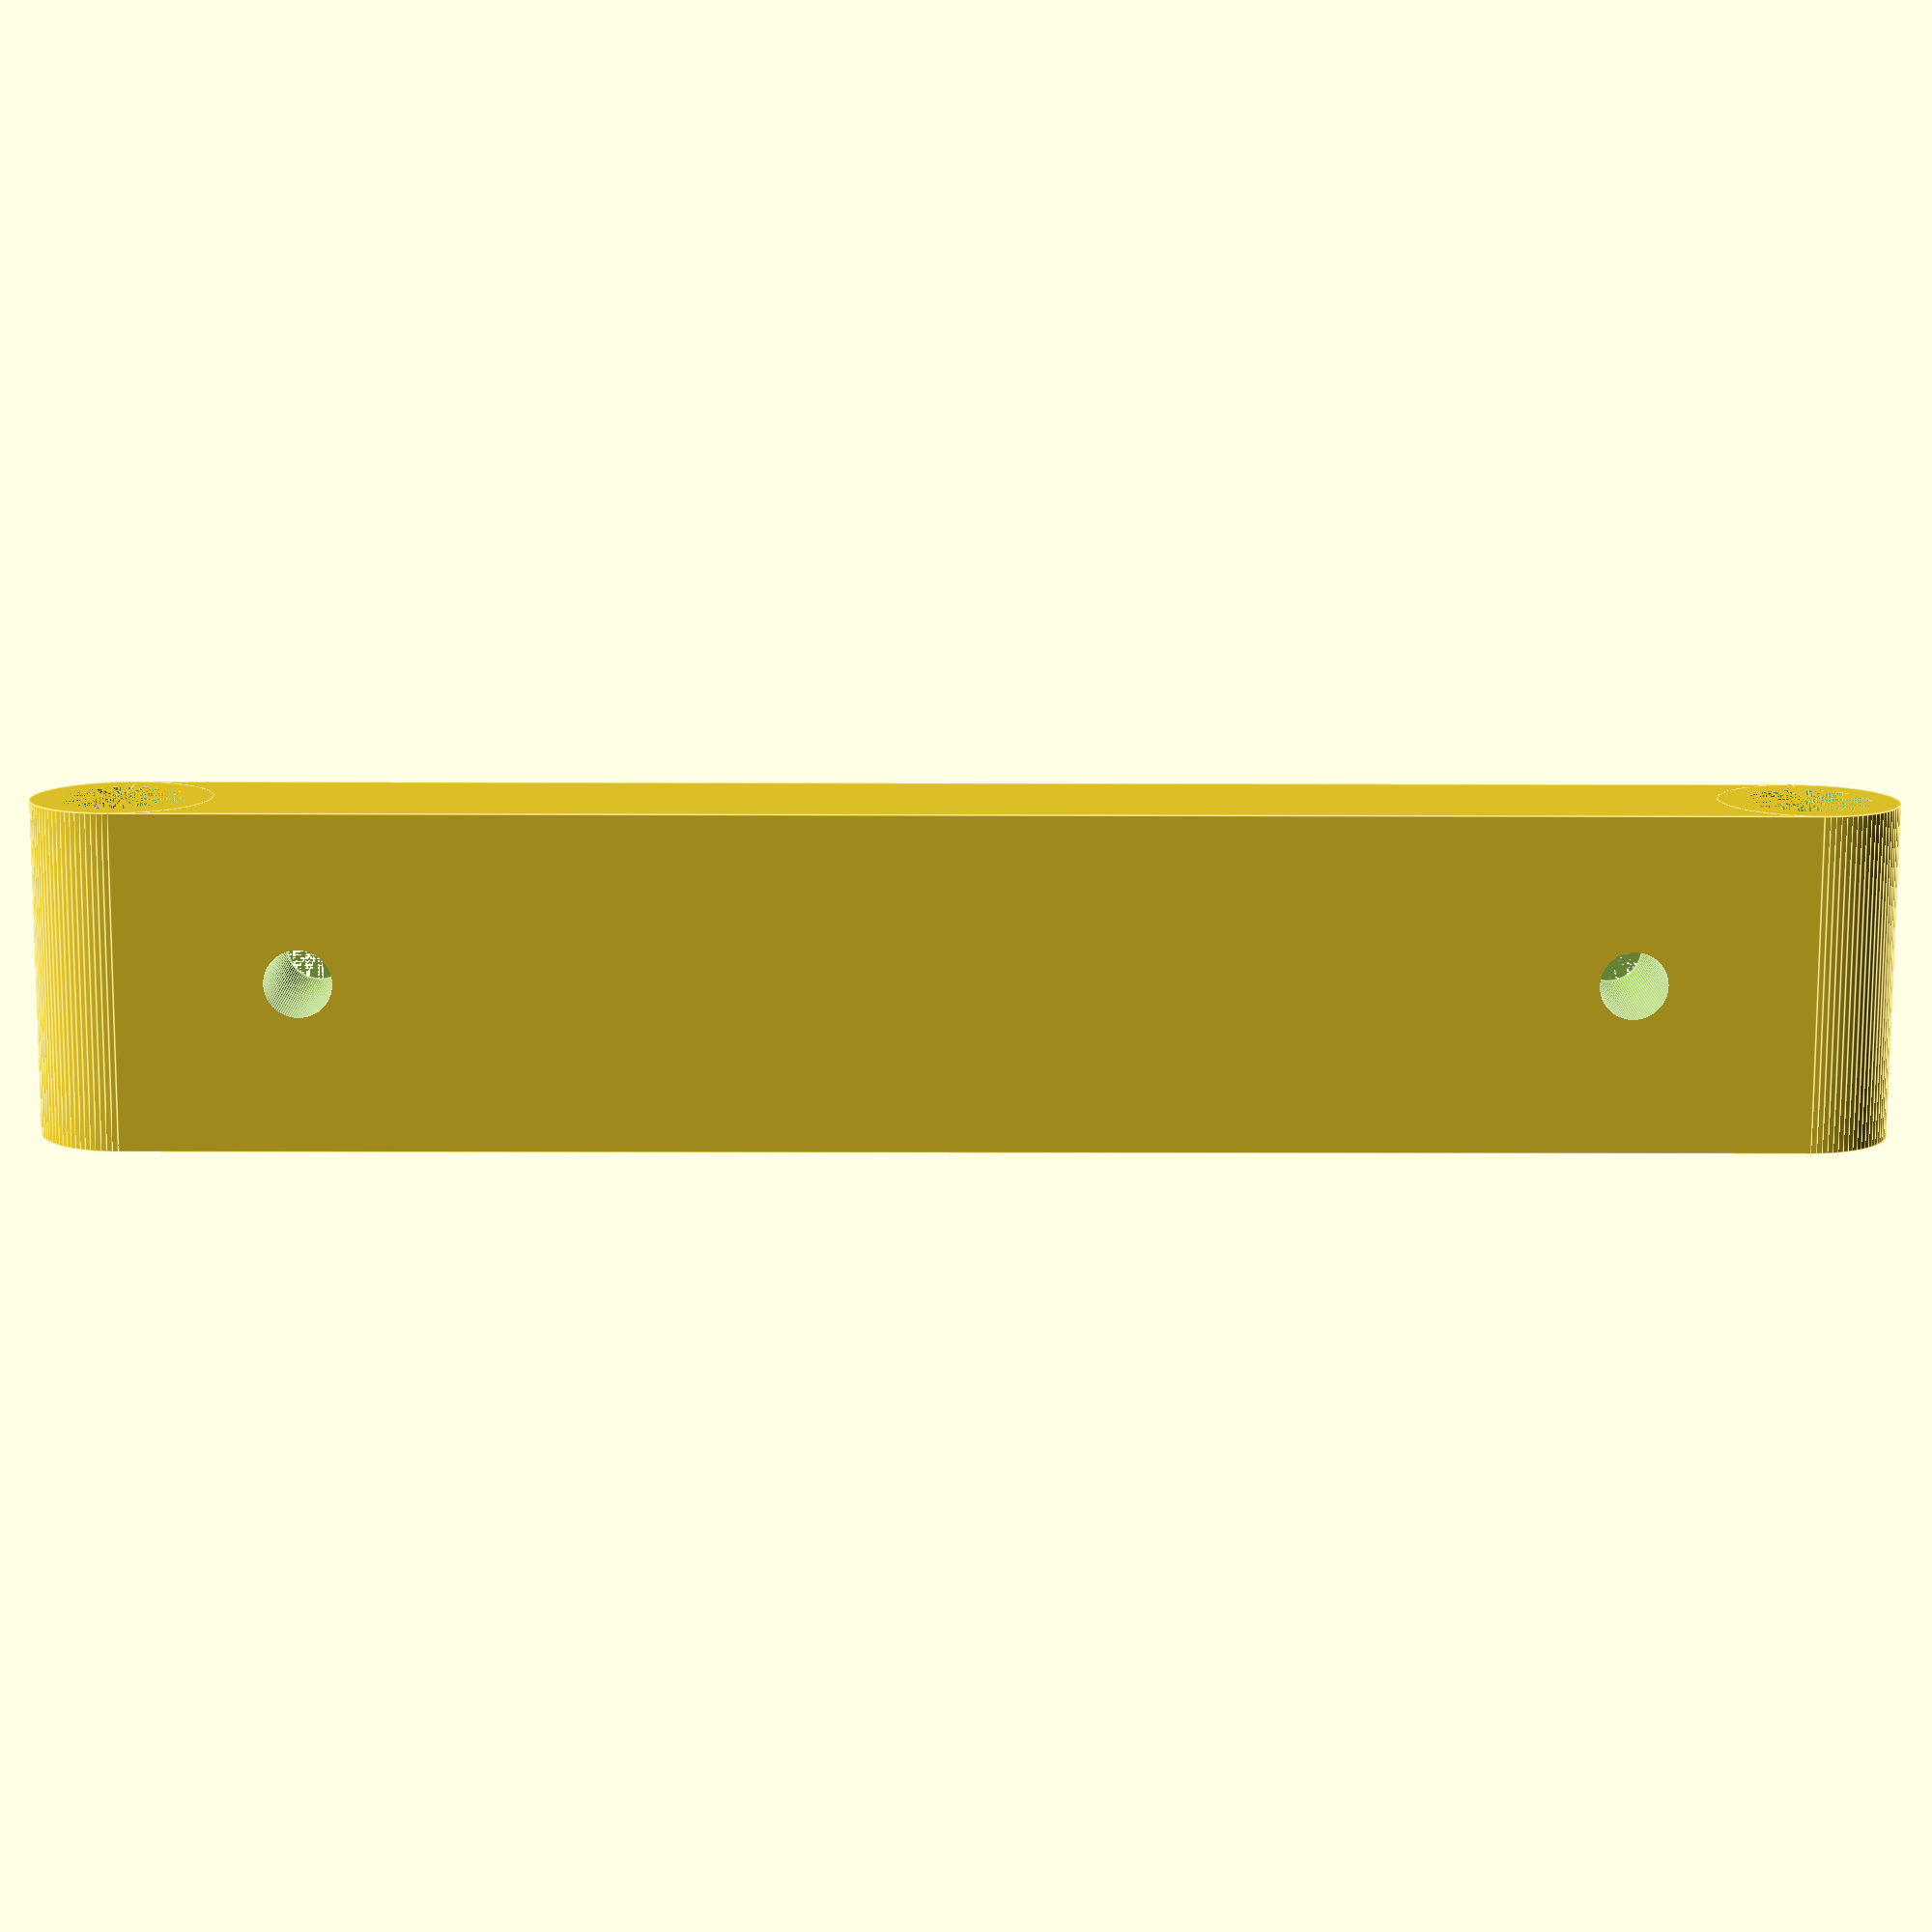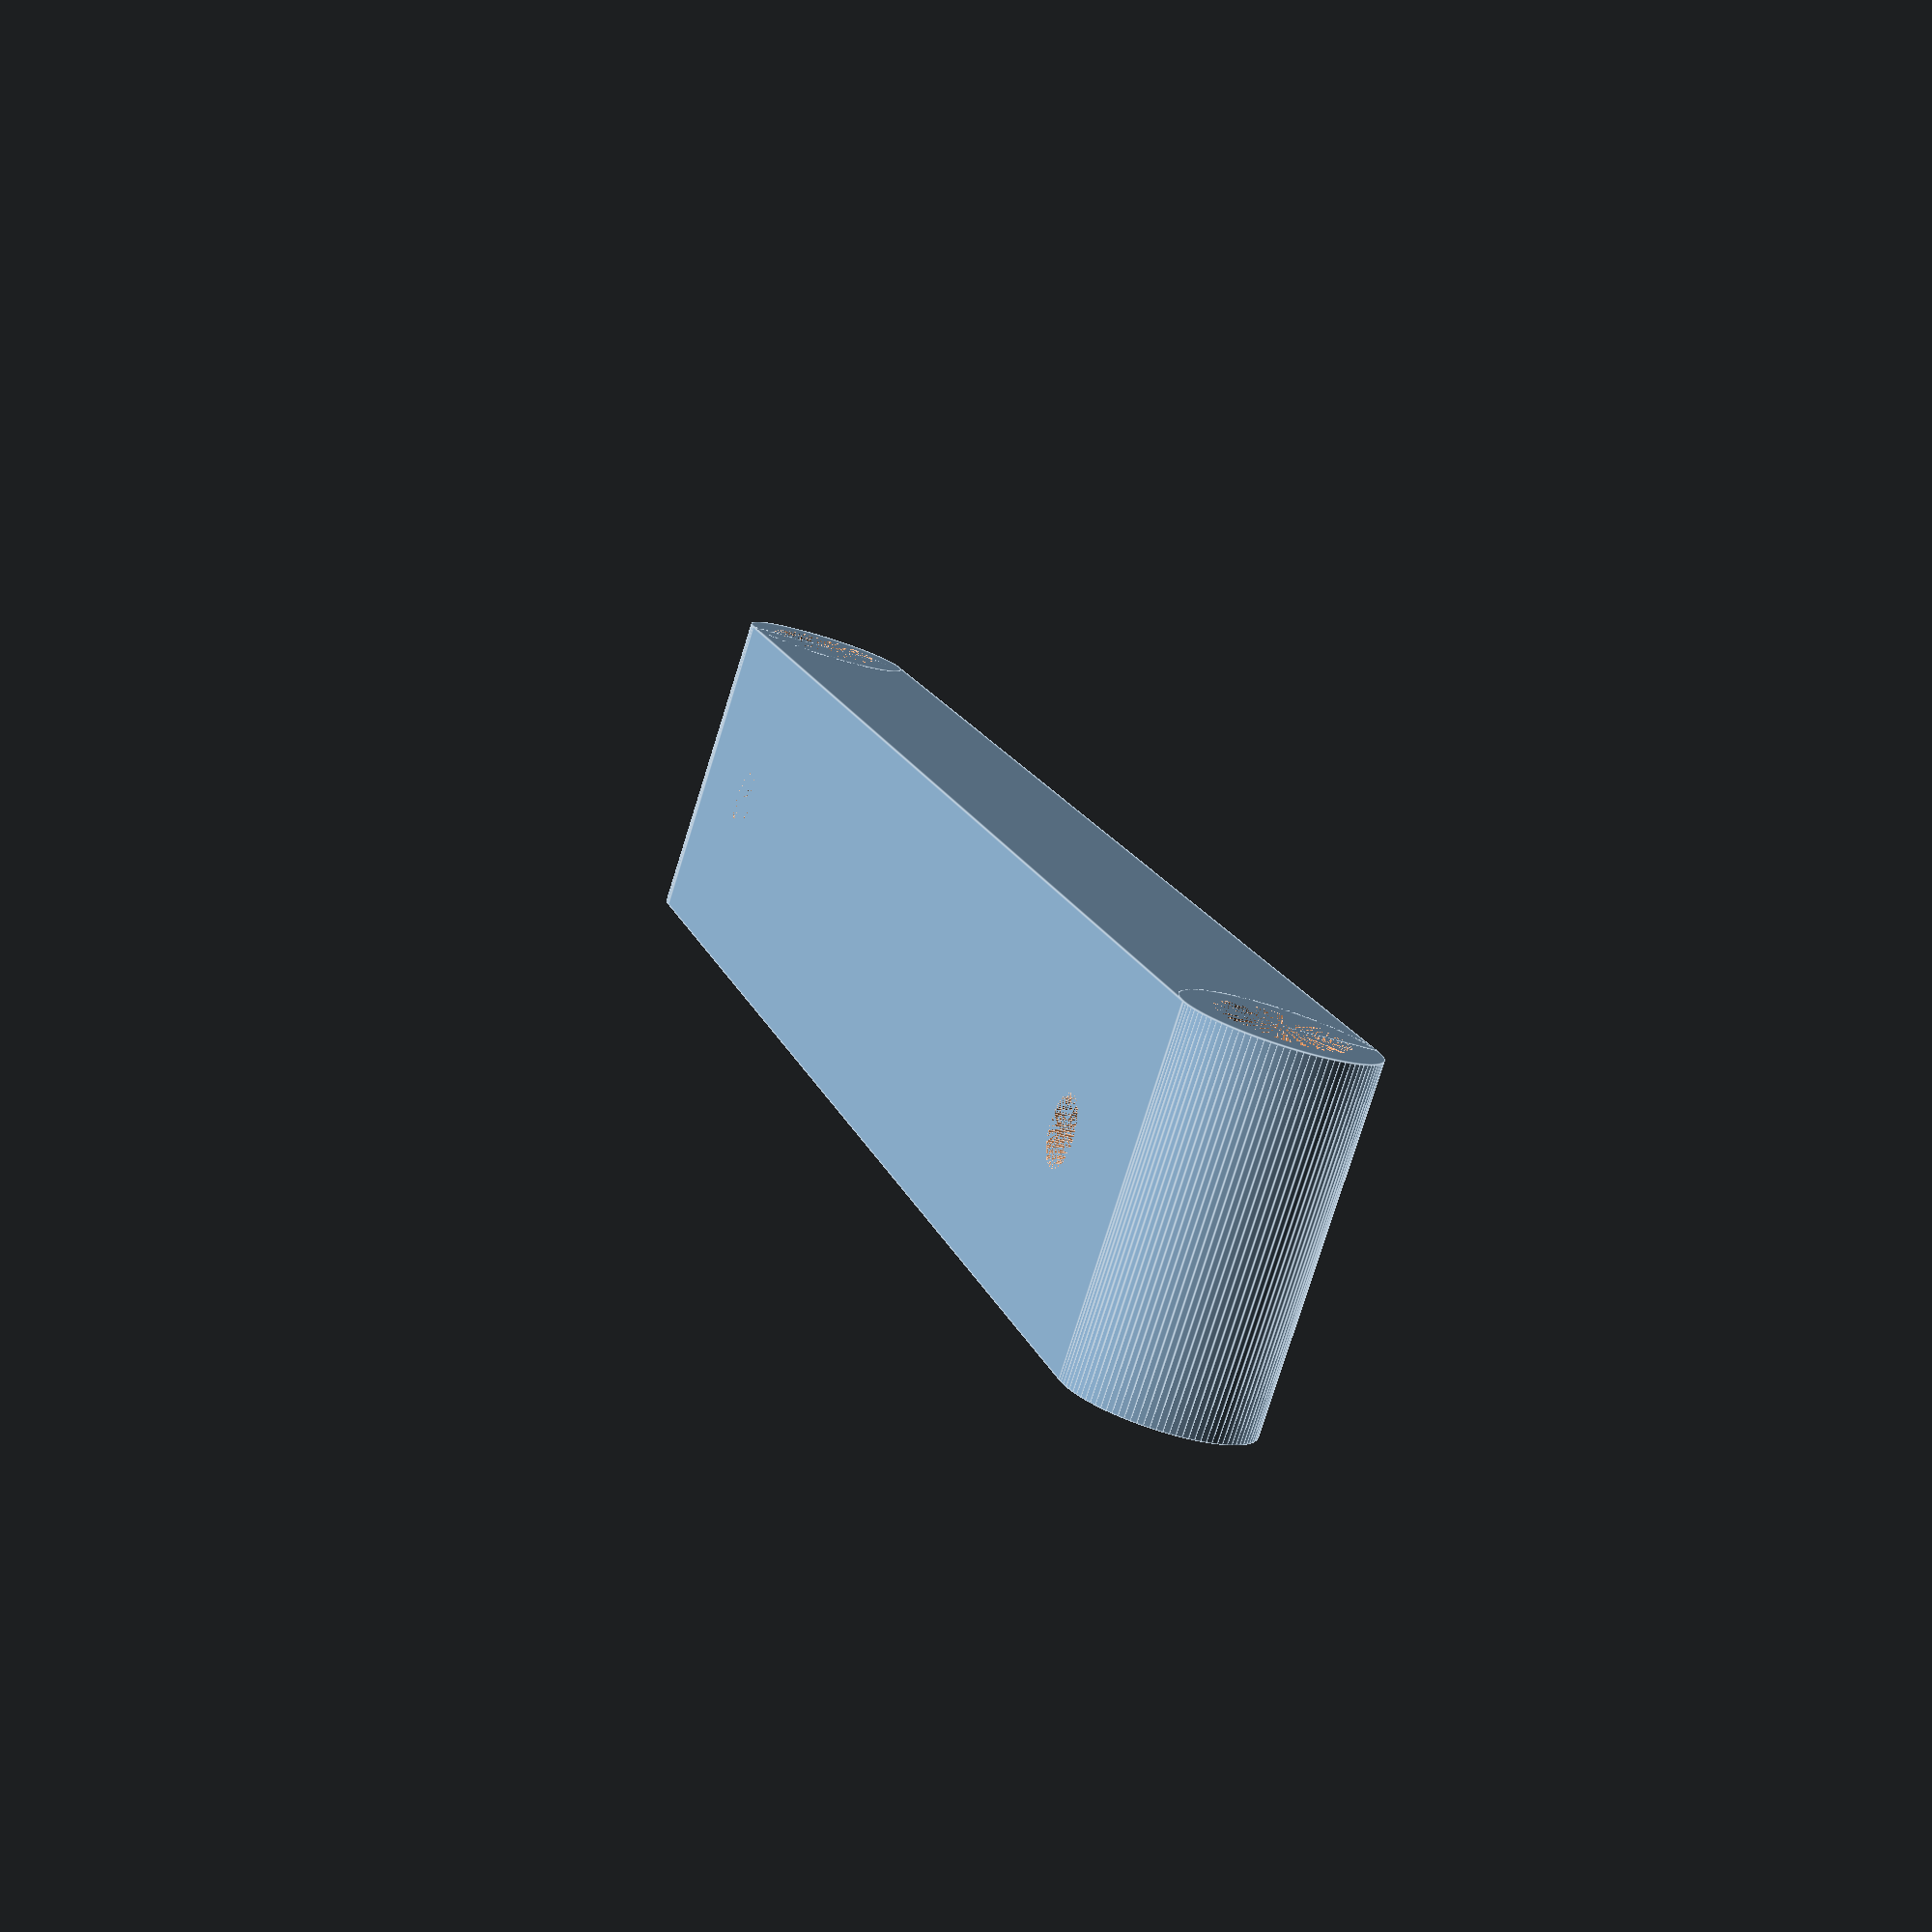
<openscad>
/*

Description: those spacers are used to assemble my rocket payload altimeters plate. You will need a minimum of 2 of those
Author: Boris du Reau
Date: 24/08/2018
Lenght between rod holes: 74mm
*/
$fn=100; 
// diameter of the holes used to screw the altimeter plate
plate_hole_diam= 3;
spacer_width = 15;
spacer_rod_diam = 5.5;
//lenght between the rod hols
spacer_length= 74;
spacer_height=8;

// main spacer
module spacer() {
cube ([spacer_height,spacer_length,spacer_width ]);
translate ([spacer_height/2, 0,0]) cylinder (h=spacer_width, r=spacer_height/2);
translate ([spacer_height/2, spacer_length,0]) cylinder (h=spacer_width, r=spacer_height/2);
}

difference () {
    spacer();
    // rod holes
    translate ([spacer_height/2, 0,0])cylinder(h=spacer_width, r=spacer_rod_diam/2);
    translate ([spacer_height/2, spacer_length,0])cylinder(h=spacer_width, r=spacer_rod_diam/2);
    //holes to screw the altimeters plate
    rotate ([0,90,0]) translate ([-spacer_width/2,spacer_height,0])cylinder(h=spacer_width, r=plate_hole_diam/2);
    rotate ([0,90,0]) translate ([-spacer_width/2,spacer_length-spacer_height,0])cylinder(h=spacer_width, r=plate_hole_diam/2);  
}

</openscad>
<views>
elev=77.9 azim=89.5 roll=359.8 proj=p view=edges
elev=79.7 azim=195.4 roll=162.6 proj=p view=edges
</views>
